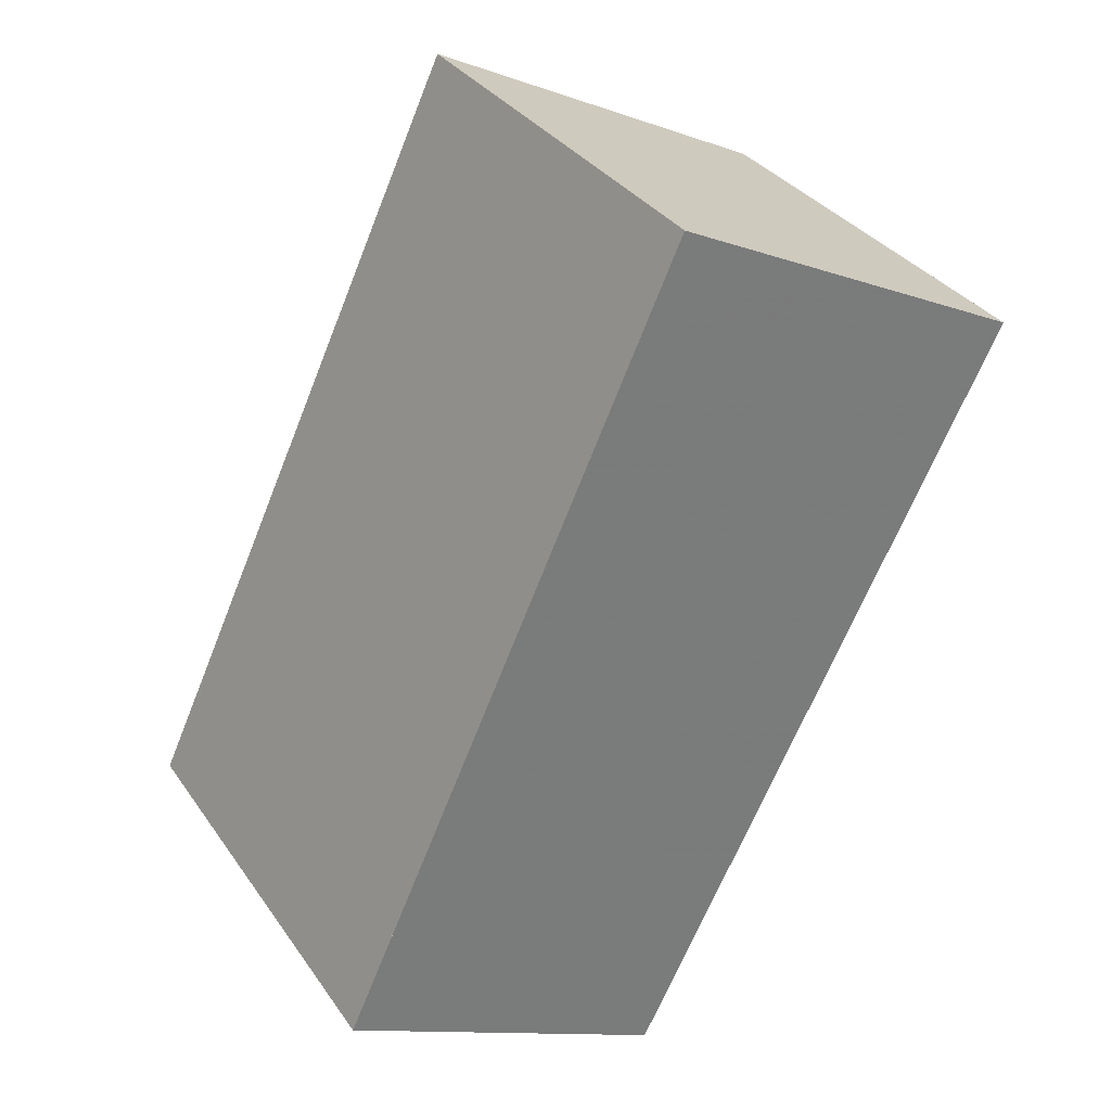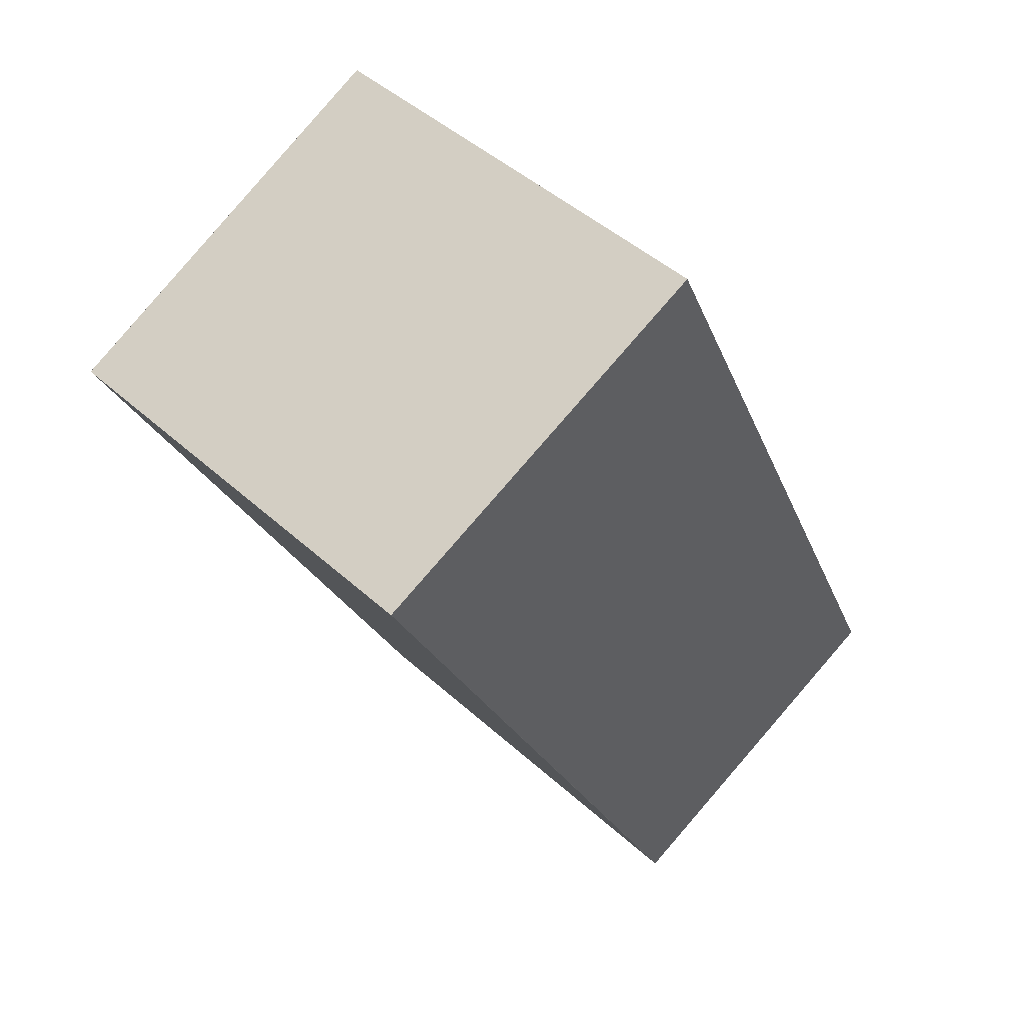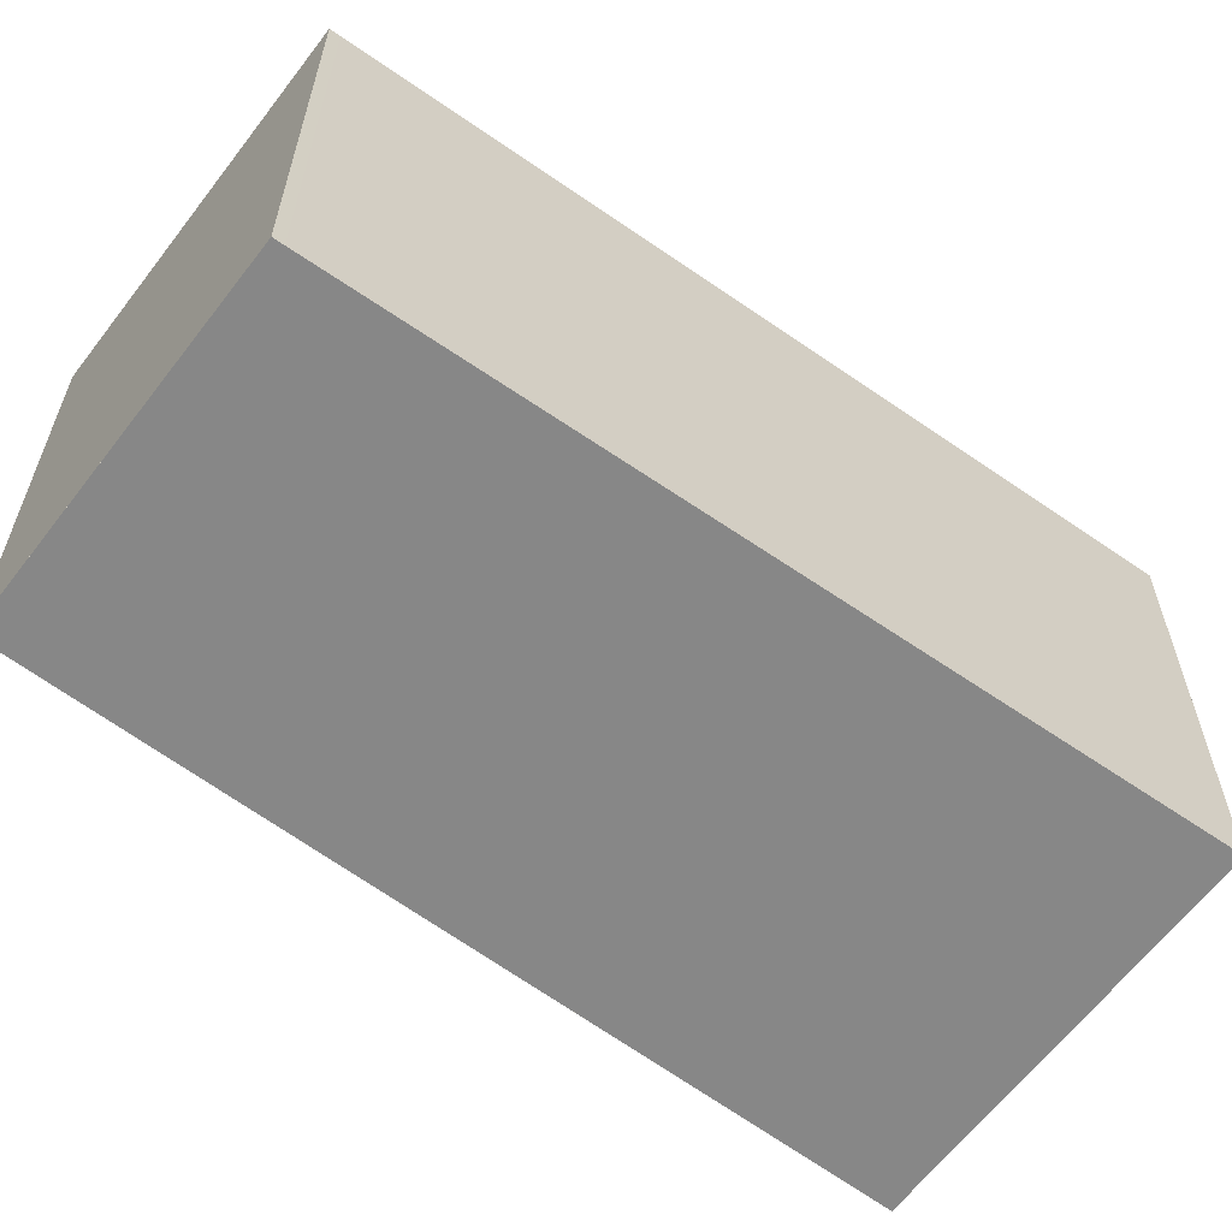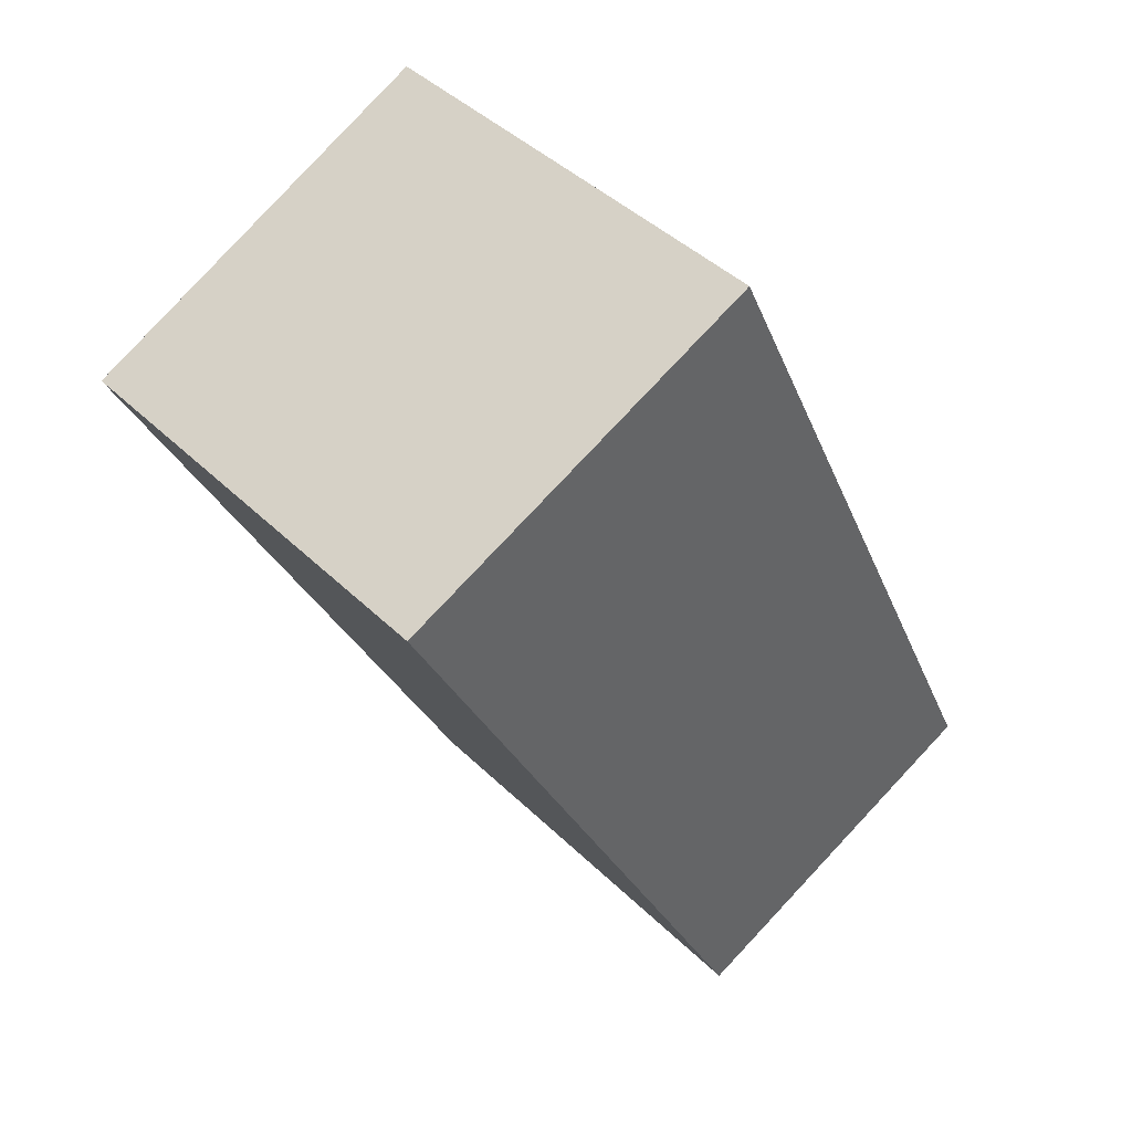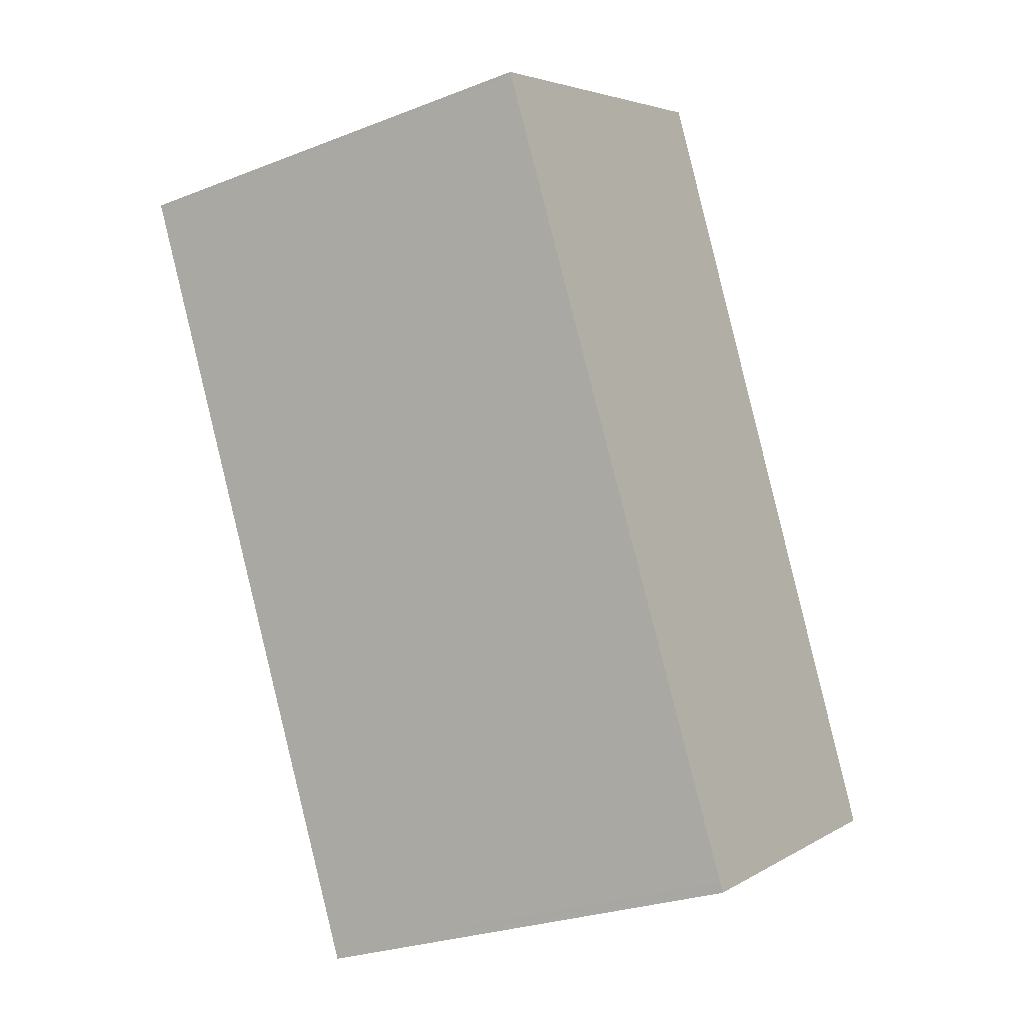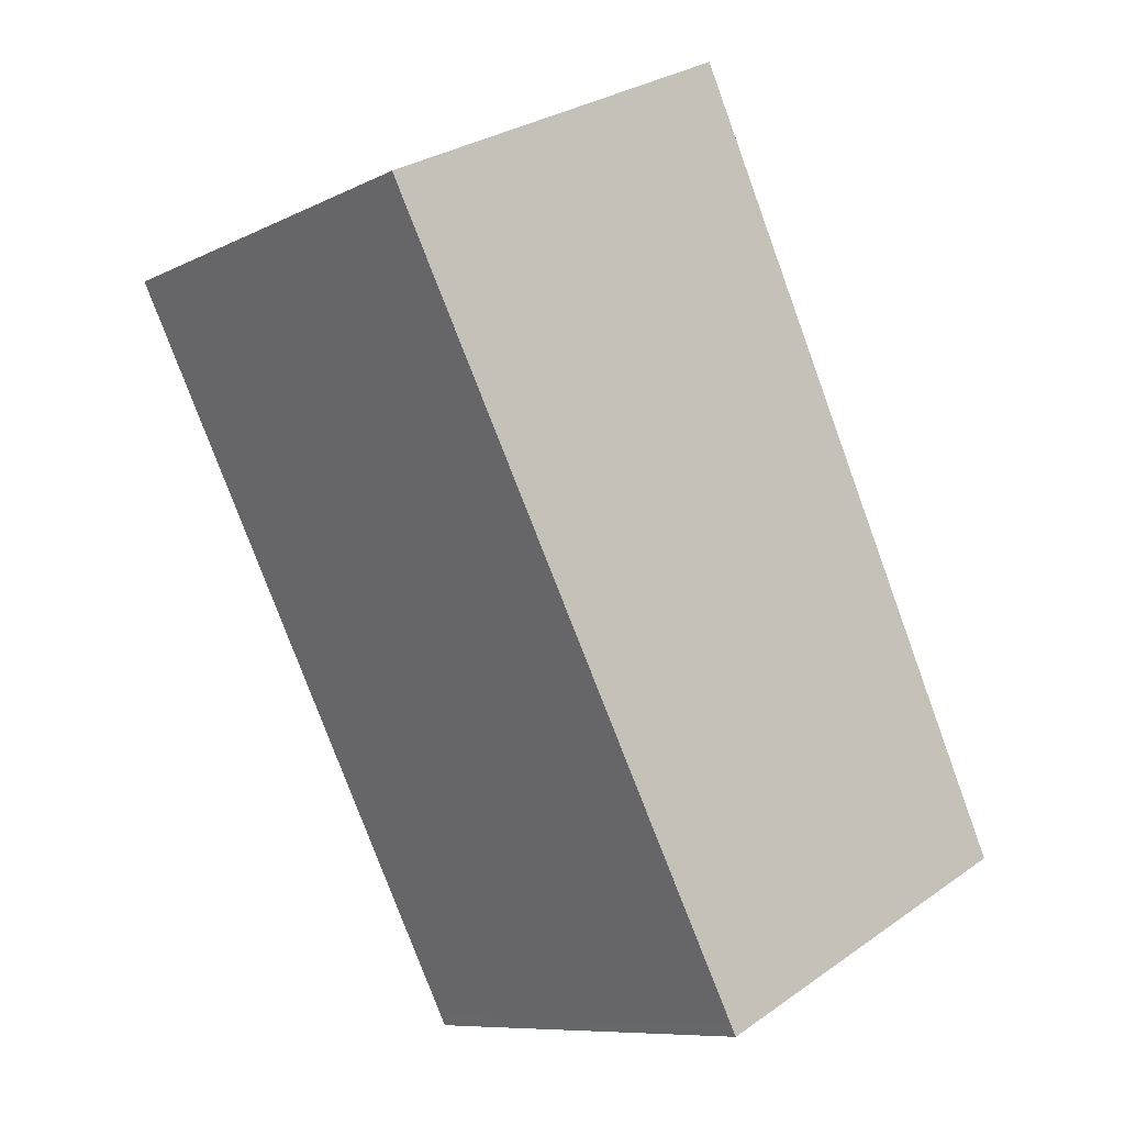
<metadata>
{"format":"obj","ext":"obj","renderer":"f3d","projection":"perspective","resolution":1024,"background":"white","views":[{"elev":33.5,"azim":150.4,"up":"+Y"},{"elev":46.0,"azim":-44.0,"up":"+Y"},{"elev":-62.5,"azim":79.7,"up":"+Z"},{"elev":42.8,"azim":-41.1,"up":"+Y"},{"elev":-26.9,"azim":-58.8,"up":"+Y"},{"elev":-9.2,"azim":-38.1,"up":"+Y"}]}
</metadata>
<code>
v -1911 -2097 2.222
v -1909 -2096 2.265
v -1907 -2100 2.32
v -1909 -2101 2.281
v -1911 -2097 2.222
v -1909 -2096 2.265
v -1911 -2097 2.222
v -1911 -2097 2.222
v -1909 -2101 2.281
v -1909 -2101 2.28
v -1909 -2101 2.28
v -1907 -2100 2.32
v -1911 -2097 2.222
v -1911 -2097 2.222
v -1911 -2097 0
v -1911 -2097 0
v -1909 -2096 2.265
v -1909 -2096 2.265
v -1909 -2096 -4.441e-16
v -1909 -2096 0
v -1909 -2101 2.281
v -1907 -2100 2.32
v -1907 -2100 4.441e-16
v -1909 -2101 0
v -1909 -2101 2.28
v -1909 -2101 2.281
v -1909 -2101 0
v -1909 -2101 0
v -1911 -2097 2.222
v -1911 -2097 2.222
v -1911 -2097 0
v -1911 -2097 0
v -1907 -2100 2.32
v -1909 -2096 2.265
v -1909 -2096 0
v -1907 -2100 0
v -1909 -2096 2.265
v -1911 -2097 2.222
v -1911 -2097 0
v -1909 -2096 -4.441e-16
v -1909 -2101 2.281
v -1909 -2101 2.281
v -1909 -2101 0
v -1909 -2101 0
v -1911 -2097 2.222
v -1909 -2101 2.28
v -1909 -2101 0
v -1911 -2097 0
v -1907 -2100 2.32
v -1907 -2100 2.32
v -1907 -2100 0
v -1907 -2100 4.441e-16
v -1911 -2097 0
v -1909 -2096 0
v -1907 -2100 0
v -1909 -2101 0
f 10 7 6 12
f 8 2 6 7
f 7 5 1 8
f 11 5 7 10
f 10 9 4 11
f 12 3 9 10
f 14 15 16 13
f 18 19 20 17
f 22 23 24 21
f 26 27 28 25
f 30 31 32 29
f 34 35 36 33
f 38 39 40 37
f 42 43 44 41
f 46 47 48 45
f 50 51 52 49
f 54 55 56 53

</code>
